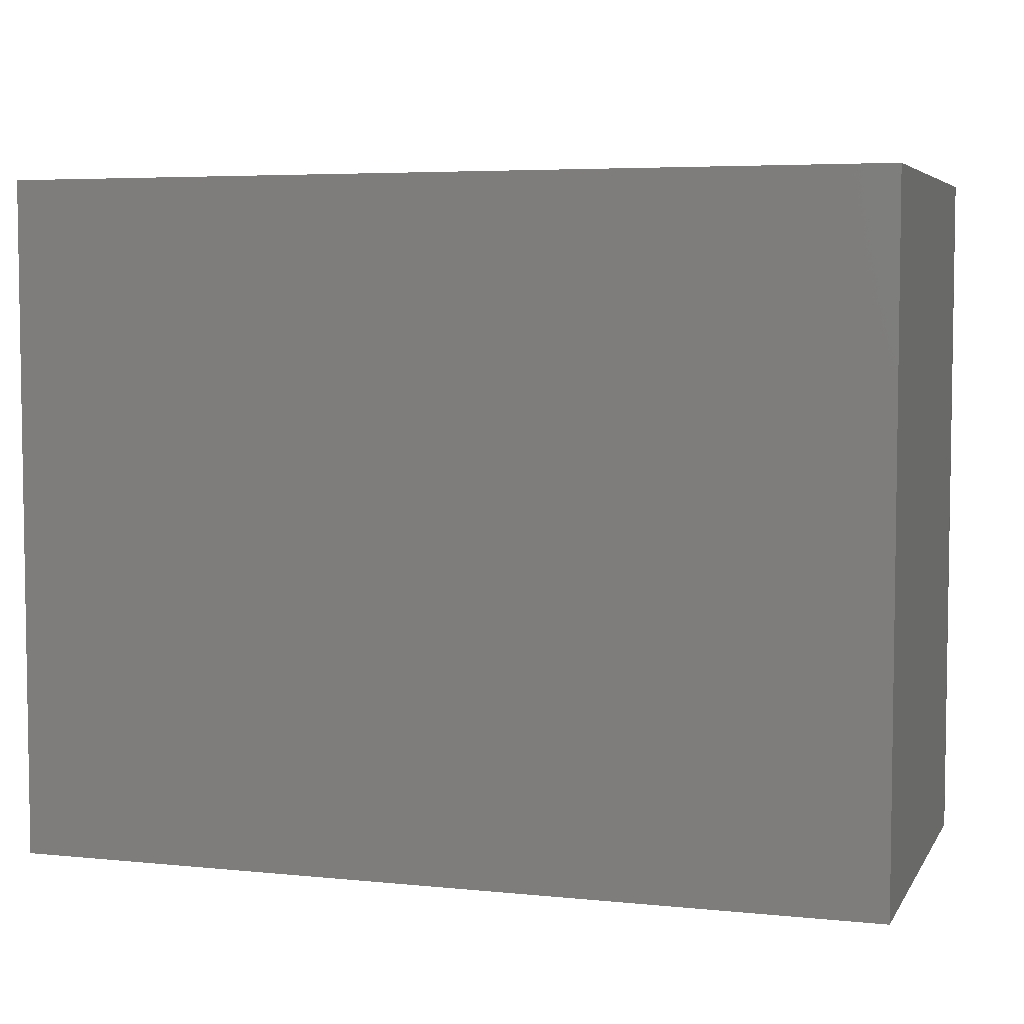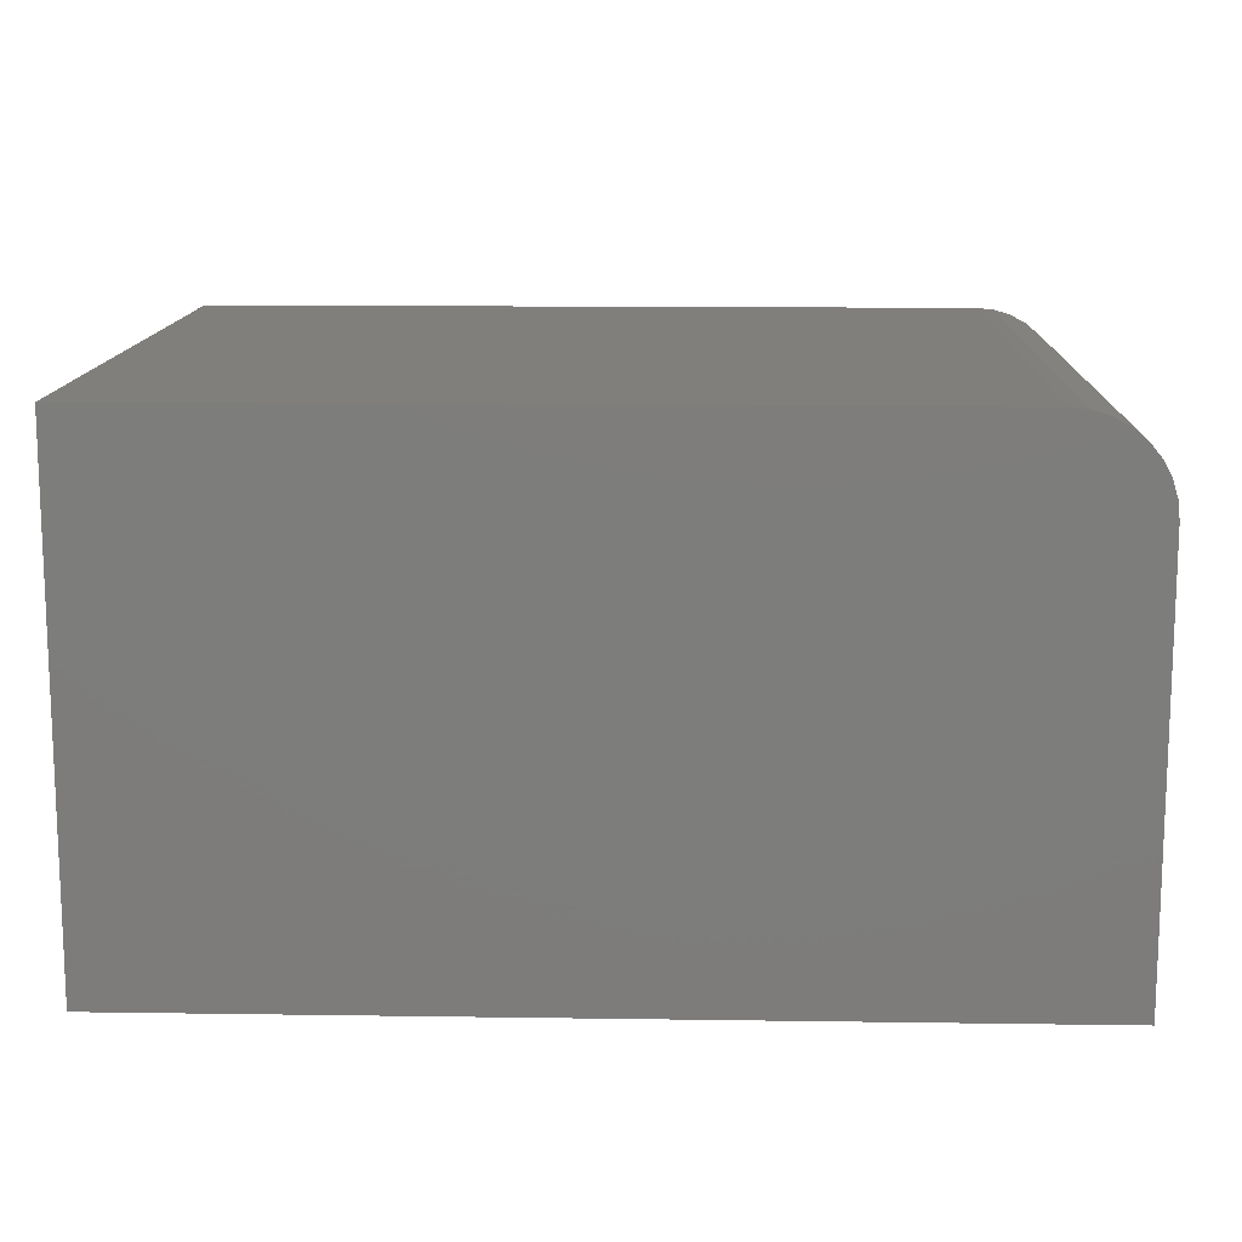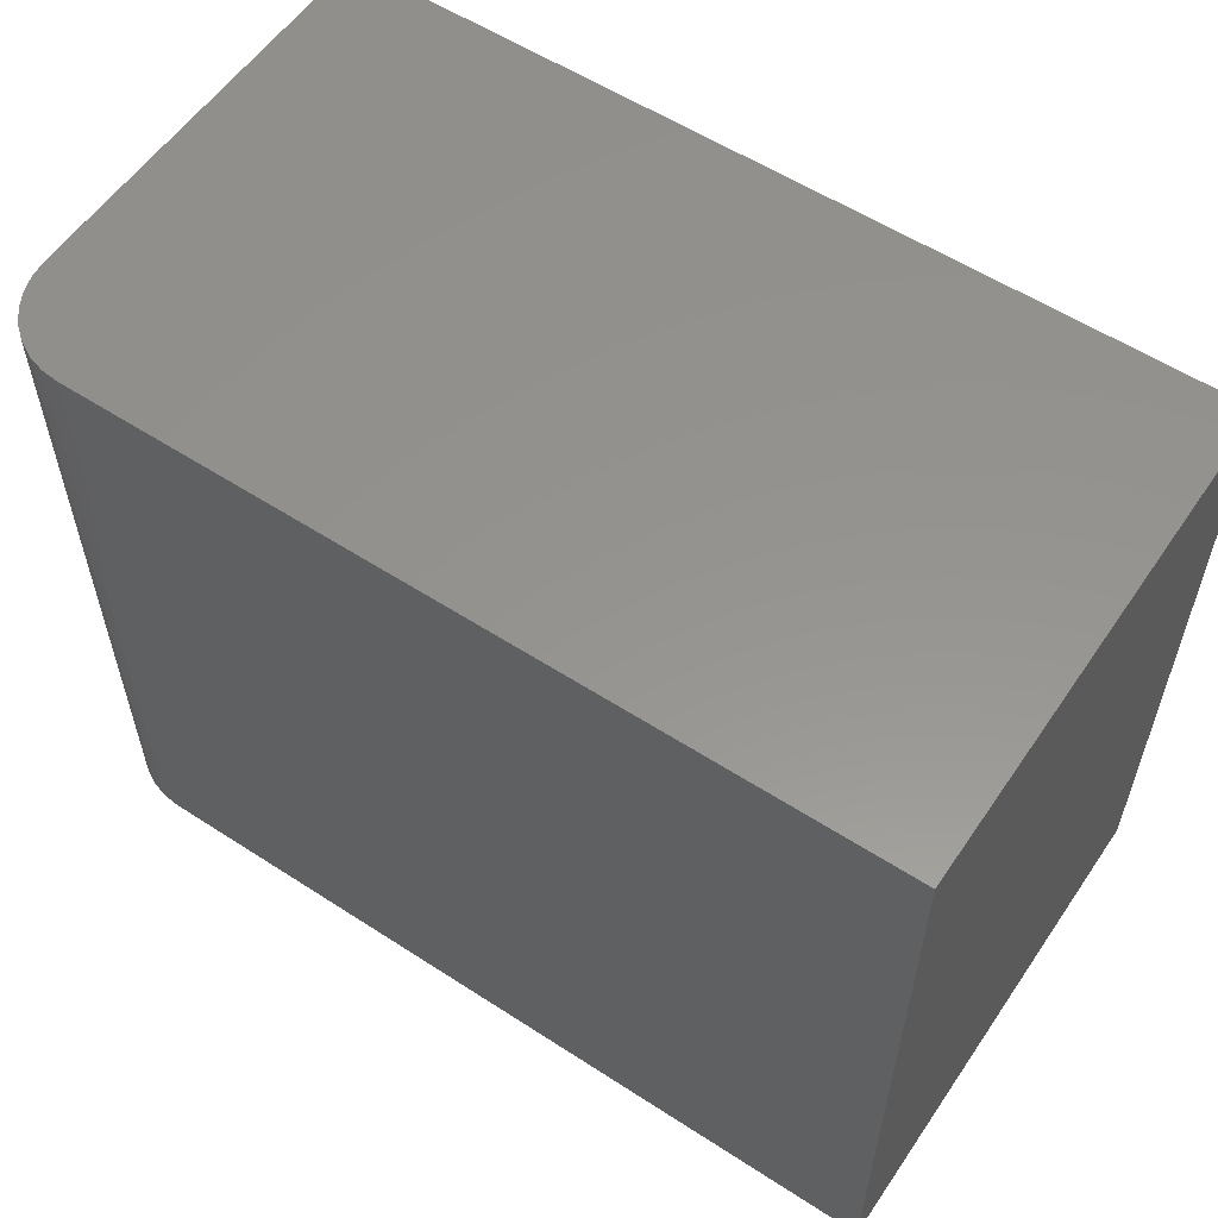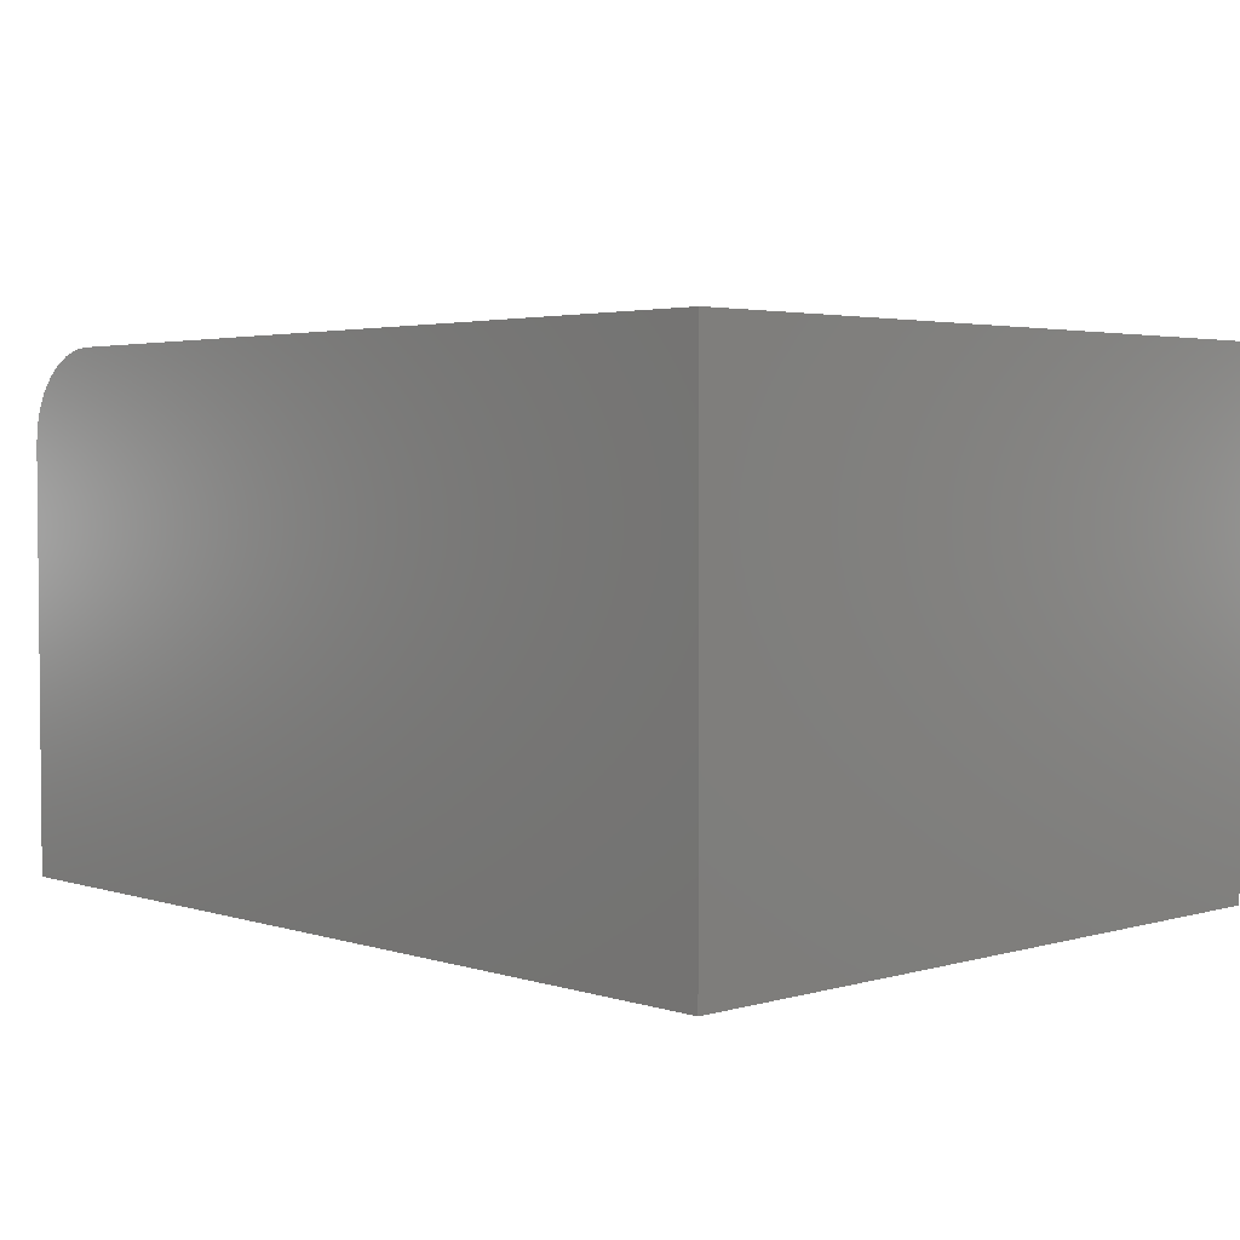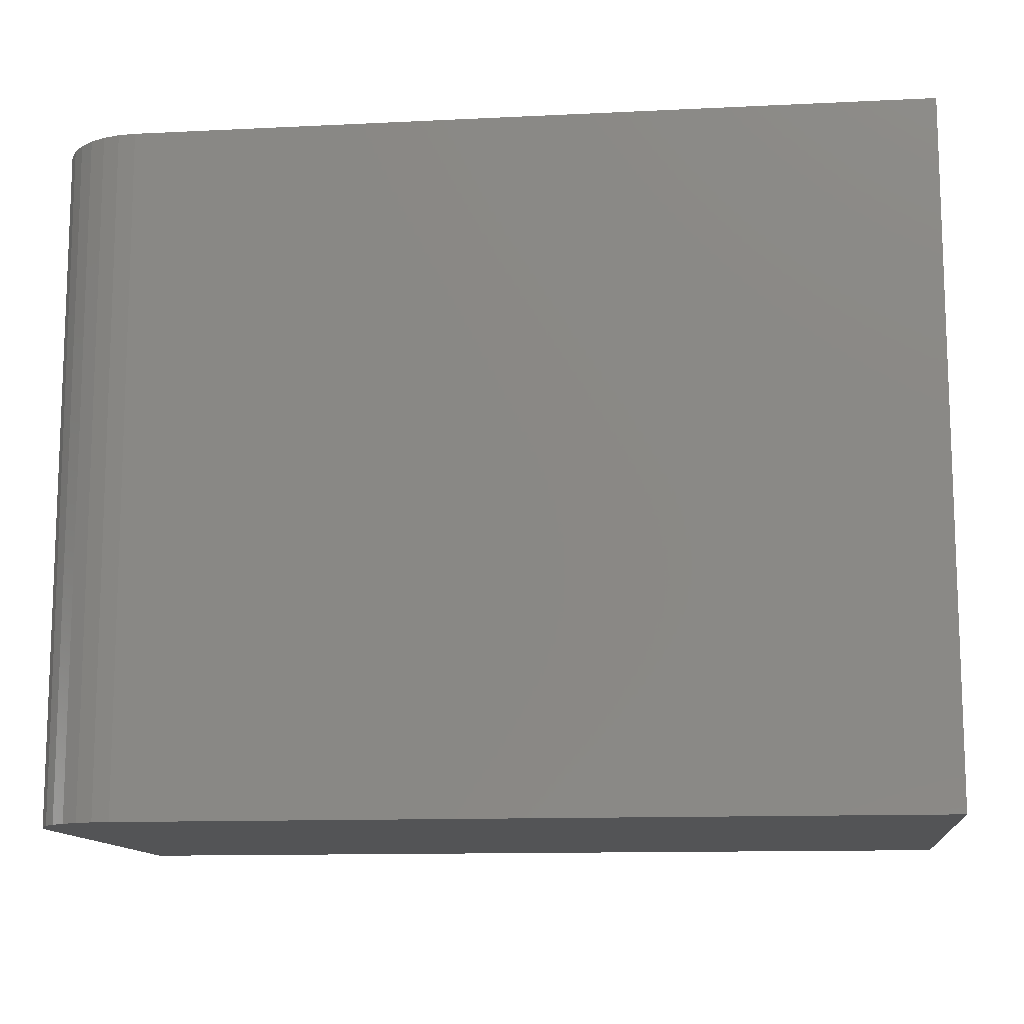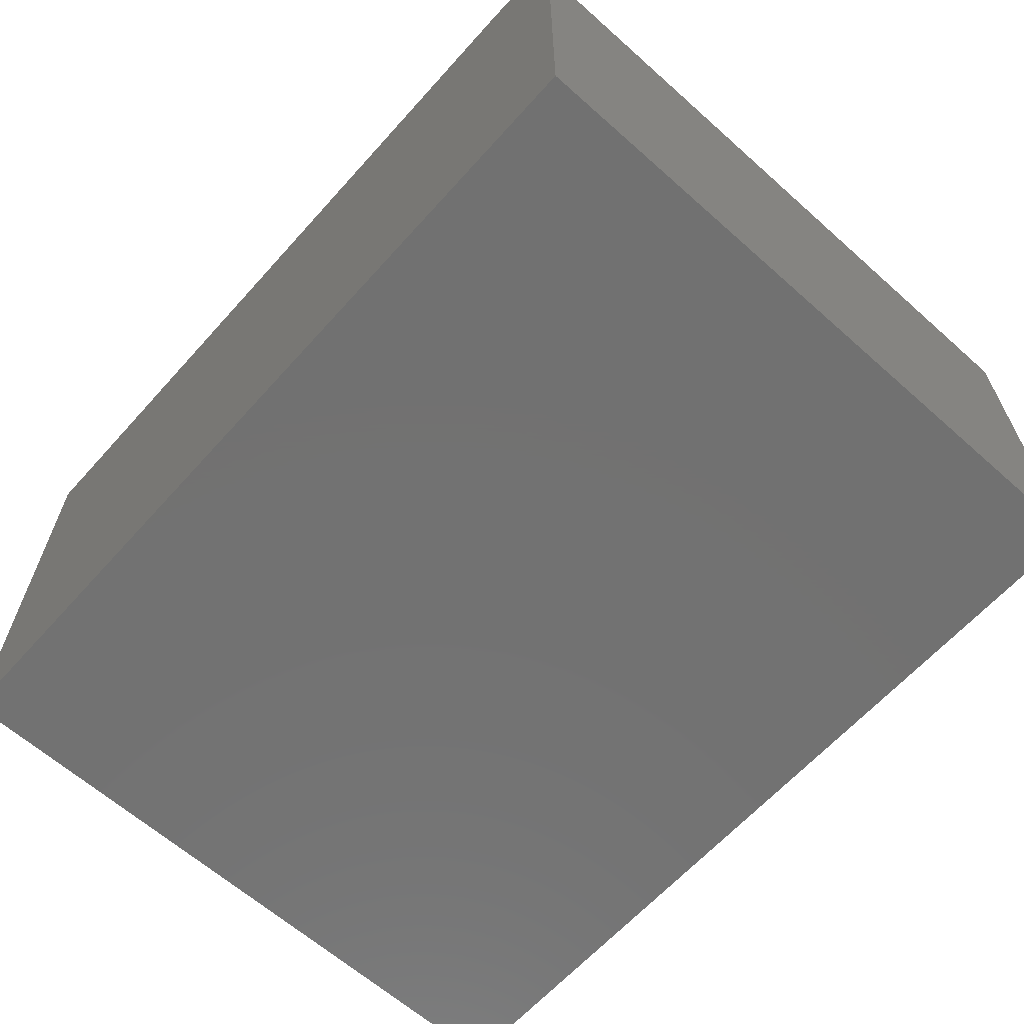
<metadata>
{"format":"stl","ext":"stl","renderer":"f3d","projection":"perspective","resolution":1024,"background":"white","views":[{"elev":5.2,"azim":-162.3,"up":"+Y"},{"elev":13.2,"azim":-178.1,"up":"+Z"},{"elev":57.0,"azim":34.0,"up":"+Y"},{"elev":3.2,"azim":46.4,"up":"+Z"},{"elev":-12.3,"azim":6.6,"up":"+Y"},{"elev":-63.7,"azim":-131.9,"up":"+Z"}]}
</metadata>
<code>
# stl→obj: 24 verts, 44 faces
v -0.5234 -0.5156 0.75
v 0.6641 -0.5156 0.75
v -0.5234 0.5128 0.75
v 0.6641 0.5128 0.75
v -0.6562 0.5128 0.6172
v -0.6562 0.5128 0
v -0.6562 -0.5156 0.6172
v -0.6562 -0.5156 0
v -0.6537 0.5128 0.6431
v -0.6461 0.5128 0.668
v -0.6339 0.5128 0.691
v -0.6174 0.5128 0.7111
v -0.5972 0.5128 0.7276
v -0.5743 0.5128 0.7399
v -0.5493 0.5128 0.7474
v 0.6641 0.5128 0
v -0.5493 -0.5156 0.7474
v -0.5743 -0.5156 0.7399
v -0.5972 -0.5156 0.7276
v -0.6174 -0.5156 0.7111
v -0.6339 -0.5156 0.691
v -0.6461 -0.5156 0.668
v -0.6537 -0.5156 0.6431
v 0.6641 -0.5156 0
f 1 2 3
f 3 2 4
f 5 6 7
f 7 6 8
f 6 5 9
f 6 9 10
f 6 10 11
f 6 11 12
f 6 12 13
f 6 13 14
f 6 14 15
f 6 15 3
f 6 3 4
f 6 4 16
f 1 17 18
f 1 18 19
f 1 19 20
f 1 20 21
f 1 21 22
f 1 22 23
f 1 23 7
f 1 7 8
f 1 8 24
f 1 24 2
f 5 7 9
f 9 7 23
f 9 23 10
f 10 23 22
f 10 22 11
f 11 22 21
f 11 21 12
f 12 21 20
f 12 20 13
f 13 20 19
f 13 19 14
f 14 19 18
f 14 18 15
f 15 18 17
f 15 17 3
f 3 17 1
f 8 6 24
f 24 6 16
f 2 24 4
f 4 24 16

</code>
